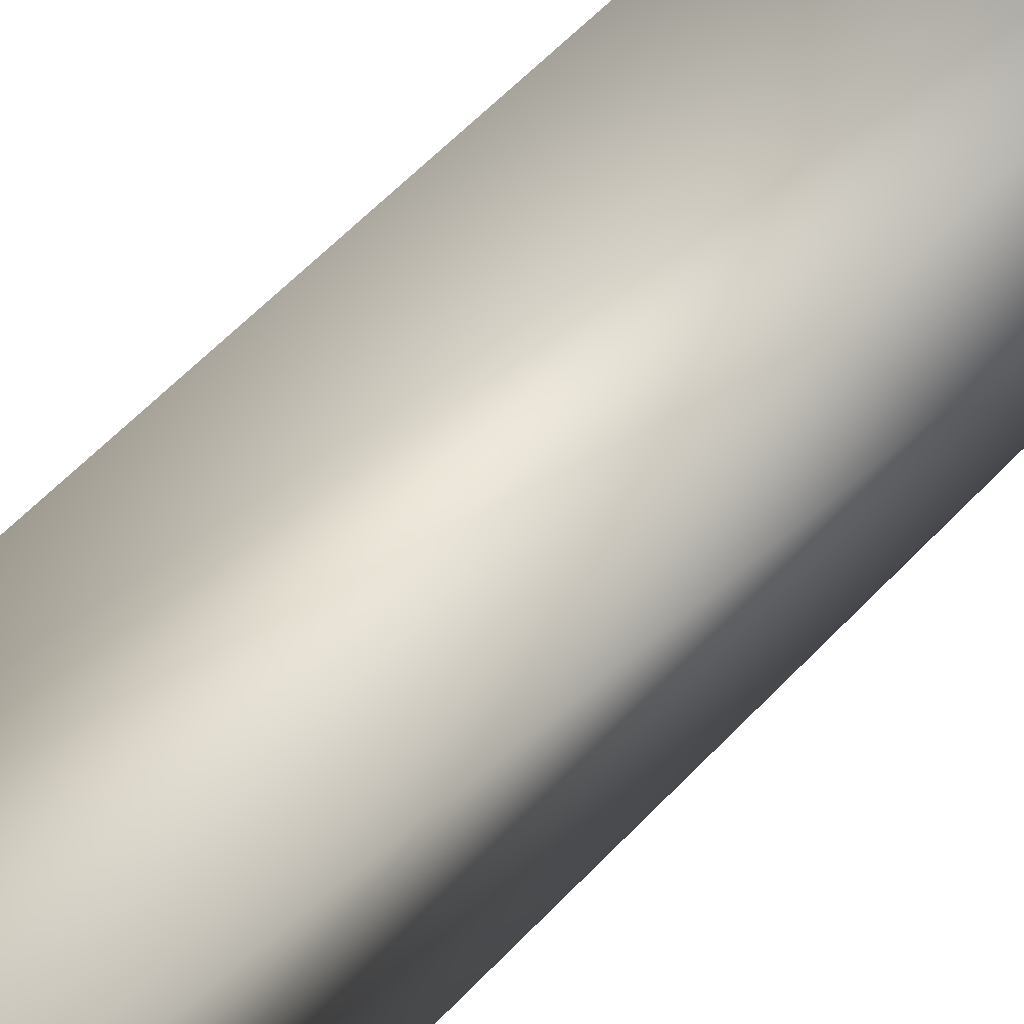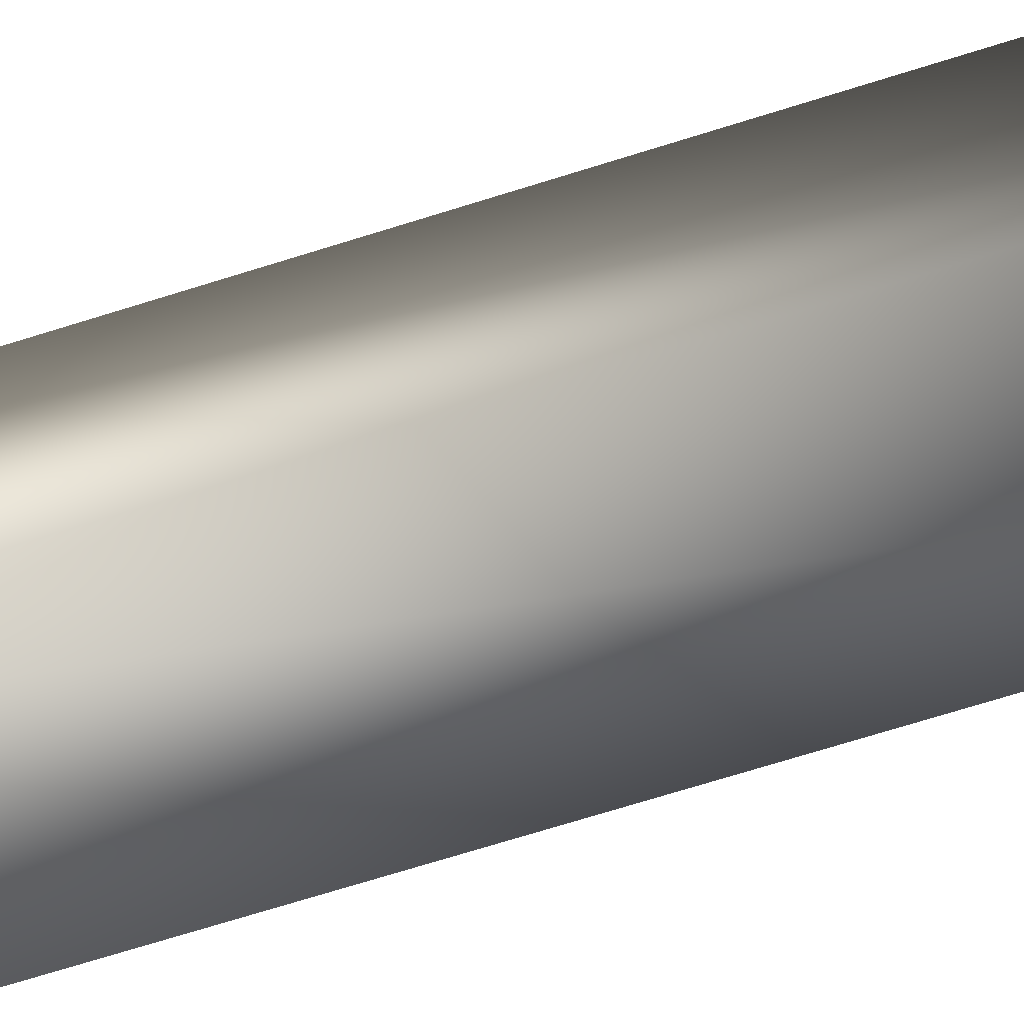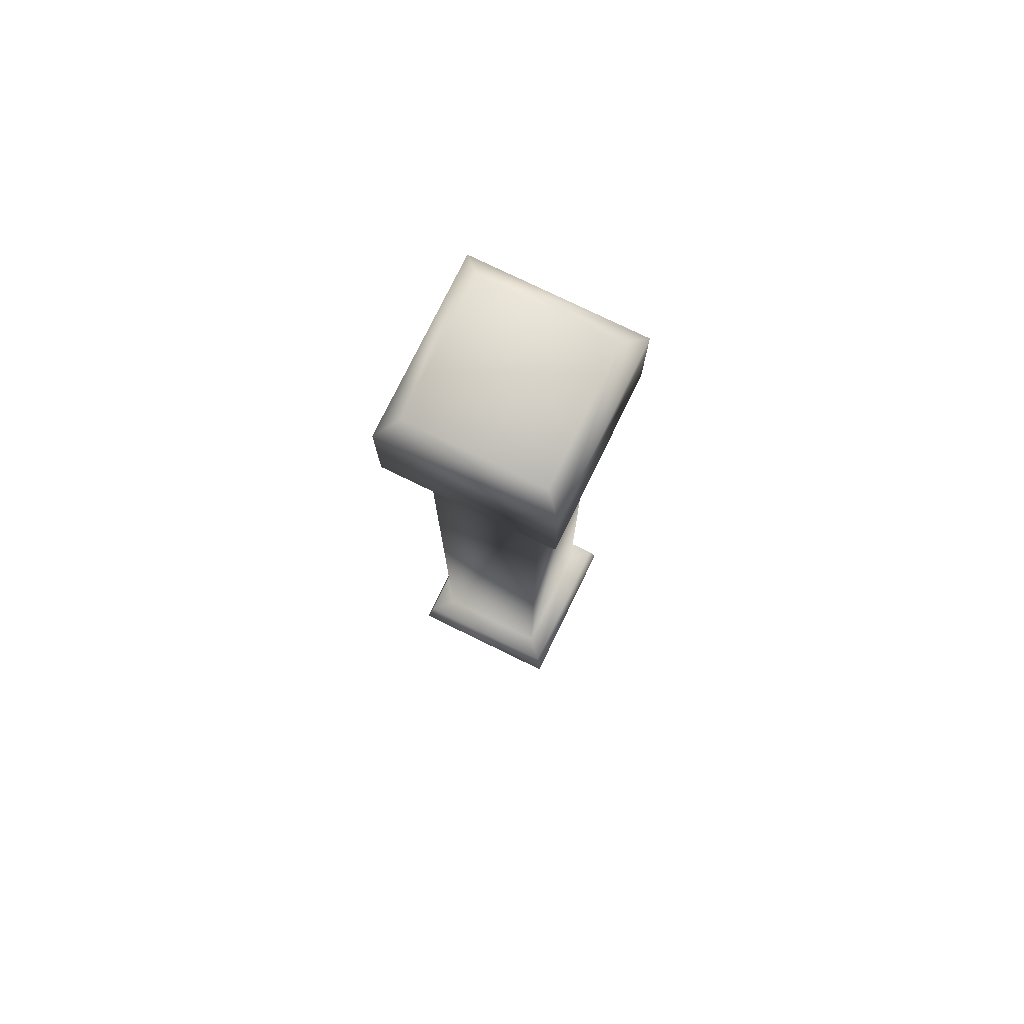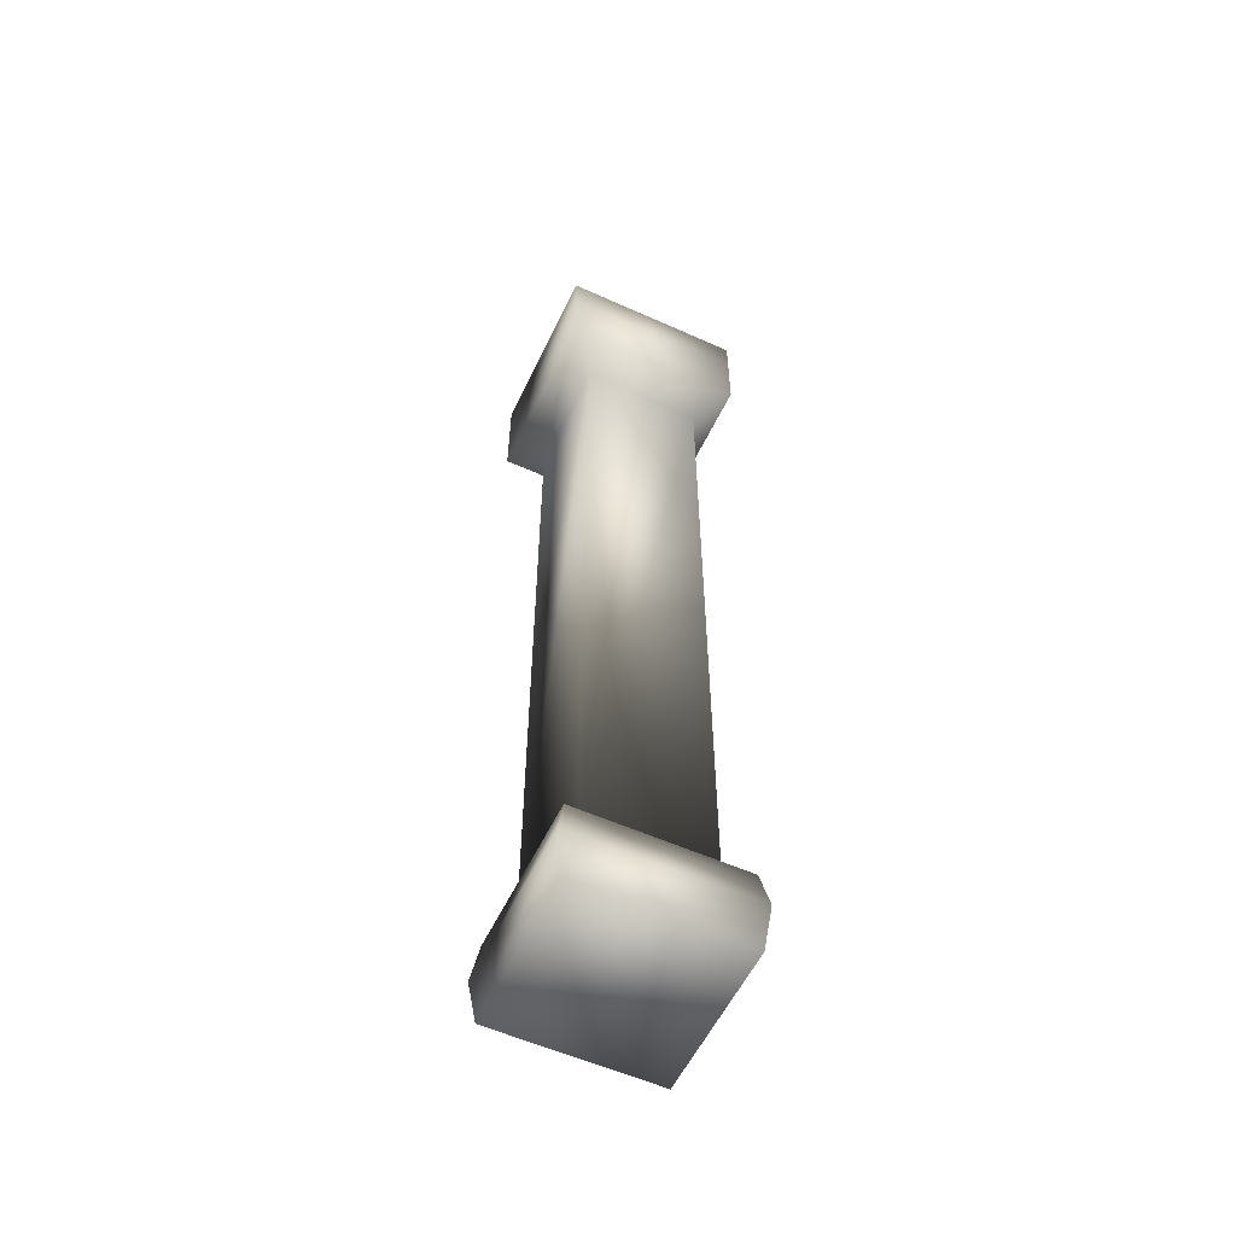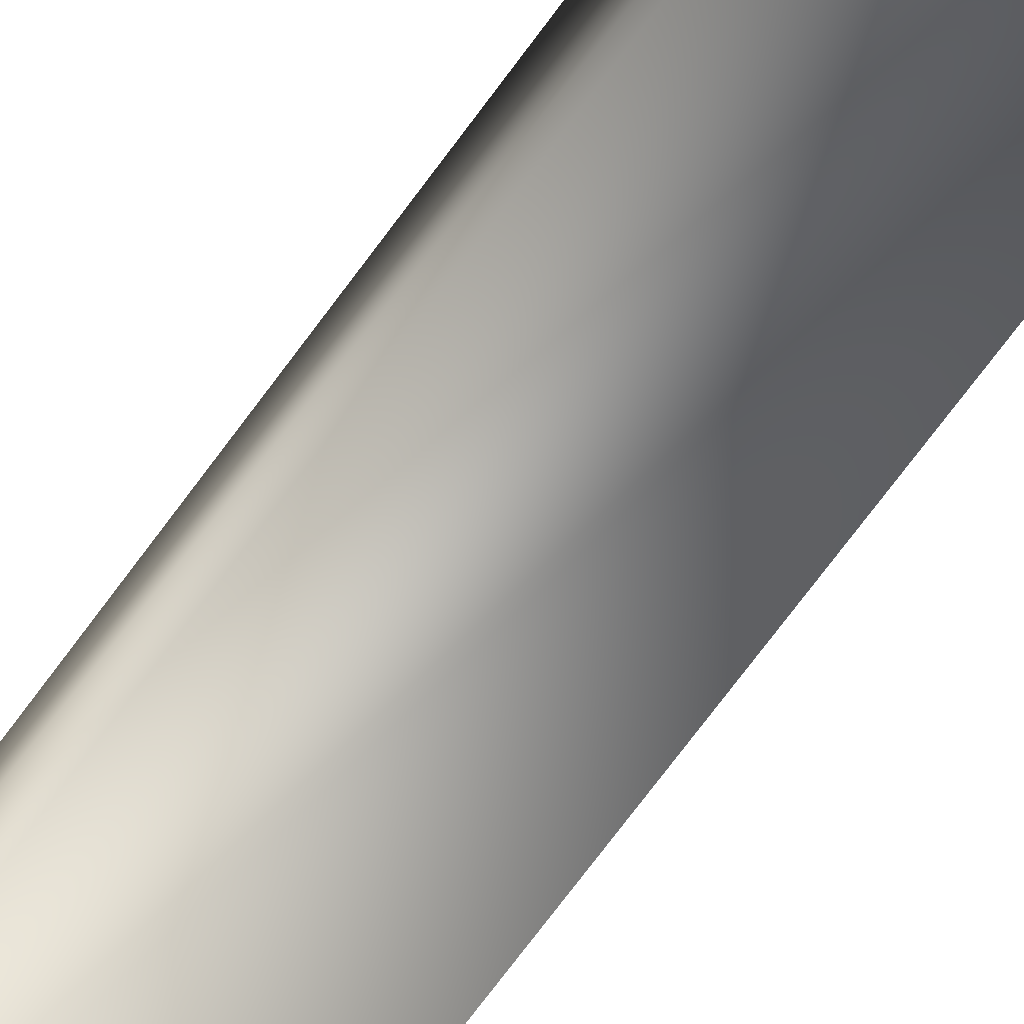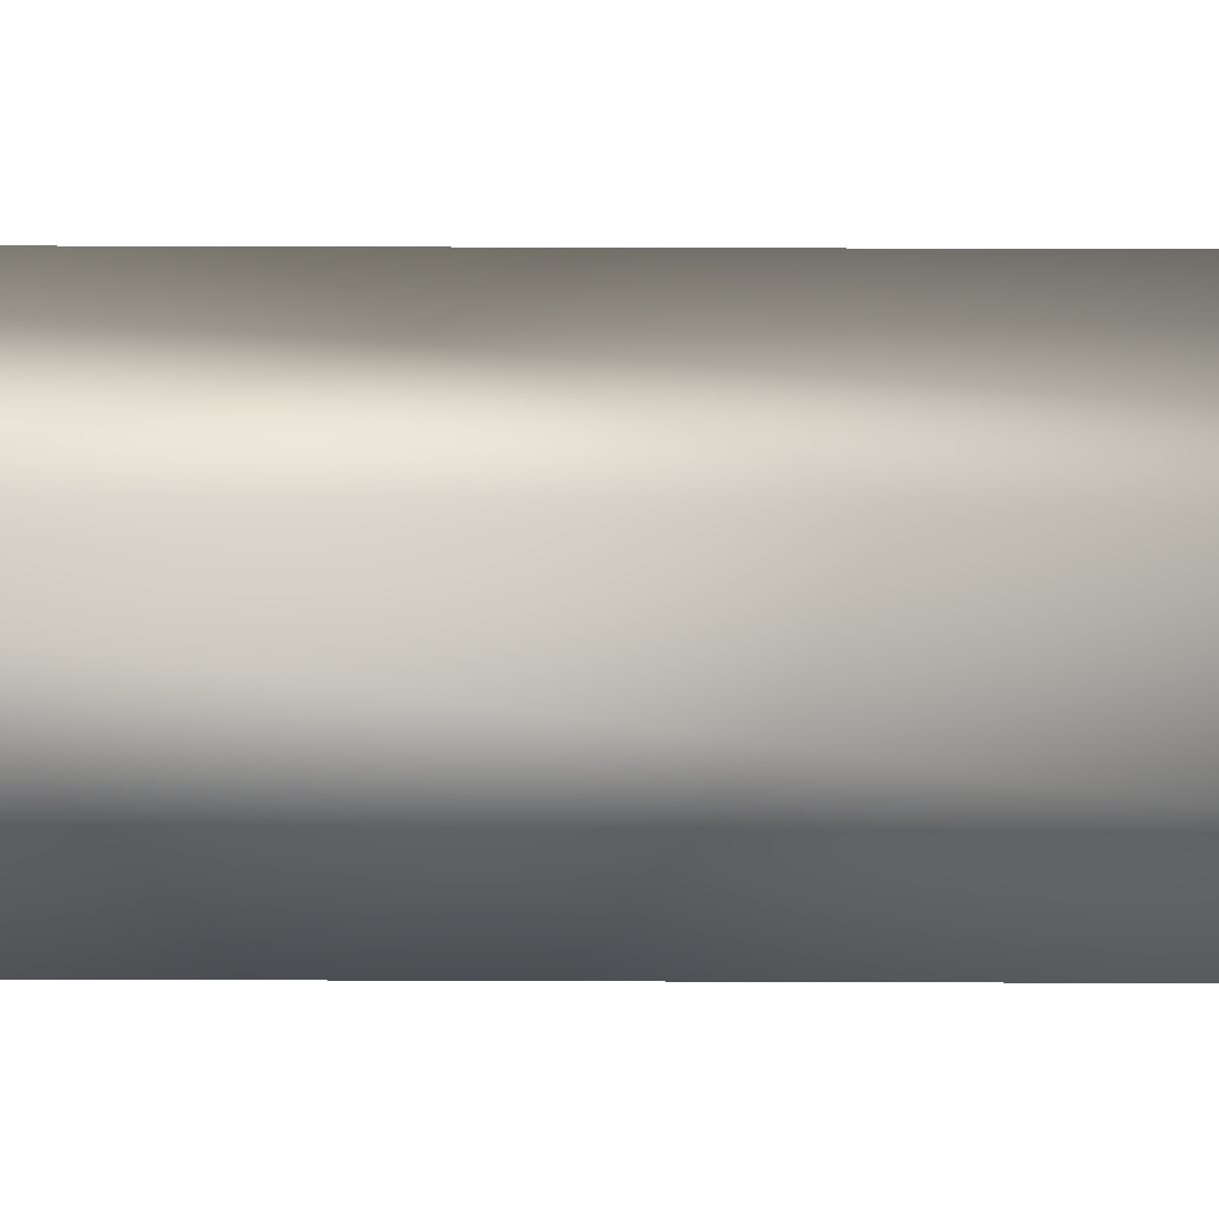
<metadata>
{"format":"obj","ext":"obj","renderer":"f3d","projection":"perspective","resolution":1024,"background":"white","views":[{"elev":45.9,"azim":-142.2,"up":"+Z"},{"elev":-61.6,"azim":-71.4,"up":"+Z"},{"elev":76.9,"azim":116.0,"up":"+Y"},{"elev":-56.4,"azim":-25.2,"up":"+Y"},{"elev":-70.6,"azim":143.8,"up":"+Z"},{"elev":27.9,"azim":-89.6,"up":"+Z"}]}
</metadata>
<code>
v  5.678 0 24.63
v  5.678 0 14.99
v  15.7 0 14.99
v  15.7 0 24.63
v  16.09 2.962 25.01
v  5.29 2.962 25.01
v  16.09 2.962 14.62
v  5.29 2.962 14.62
v  15.7 5.277 24.63
v  5.678 5.277 24.63
v  15.7 5.277 14.99
v  5.678 5.277 14.99
v  14.44 5.277 23.42
v  6.947 5.277 23.42
v  14.44 5.277 16.21
v  6.947 5.277 16.21
v  14.44 51.63 23.42
v  6.947 51.63 23.42
v  14.44 51.63 16.21
v  6.947 51.63 16.21
v  16.36 53.32 25.26
v  5.026 53.32 25.26
v  16.36 53.32 14.37
v  5.026 53.32 14.37
v  16.36 57.6 25.26
v  5.026 57.6 25.26
v  16.36 57.6 14.37
v  5.026 57.6 14.37
v  16.36 59.81 25.26
v  5.026 59.81 25.26
v  16.36 59.81 14.37
v  5.026 59.81 14.37
v  15.15 60.95 24.1
v  6.234 60.95 24.1
v  15.15 60.95 15.53
v  6.234 60.95 15.53
o Box012
g Box012
f 1 2 3 4
f 1 4 5 6
f 4 3 7 5
f 3 2 8 7
f 2 1 6 8
f 6 5 9 10
f 5 7 11 9
f 7 8 12 11
f 8 6 10 12
f 10 9 13 14
f 9 11 15 13
f 11 12 16 15
f 12 10 14 16
f 14 13 17 18
f 13 15 19 17
f 15 16 20 19
f 16 14 18 20
f 18 17 21 22
f 17 19 23 21
f 19 20 24 23
f 20 18 22 24
f 22 21 25 26
f 21 23 27 25
f 23 24 28 27
f 24 22 26 28
f 26 25 29 30
f 25 27 31 29
f 27 28 32 31
f 28 26 30 32
f 30 29 33 34
f 29 31 35 33
f 31 32 36 35
f 32 30 34 36
f 33 35 36 34

</code>
